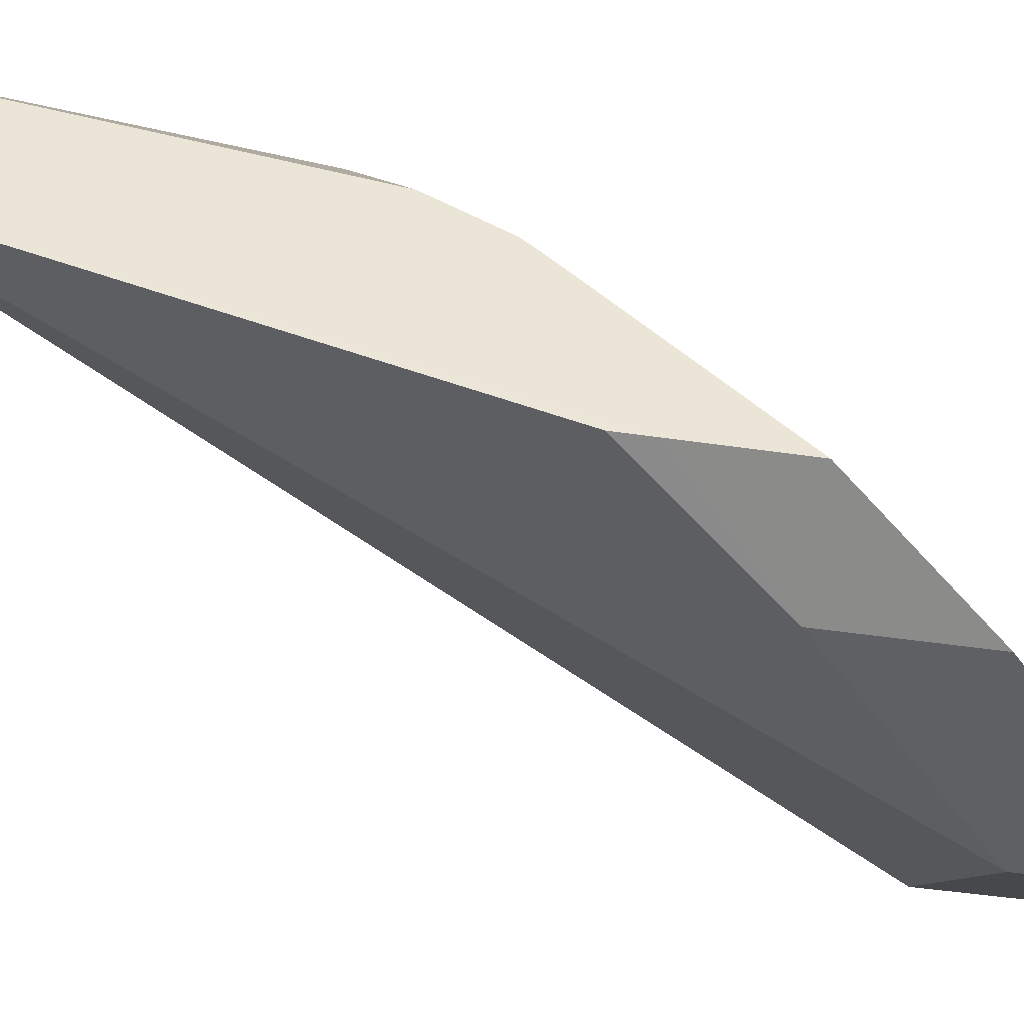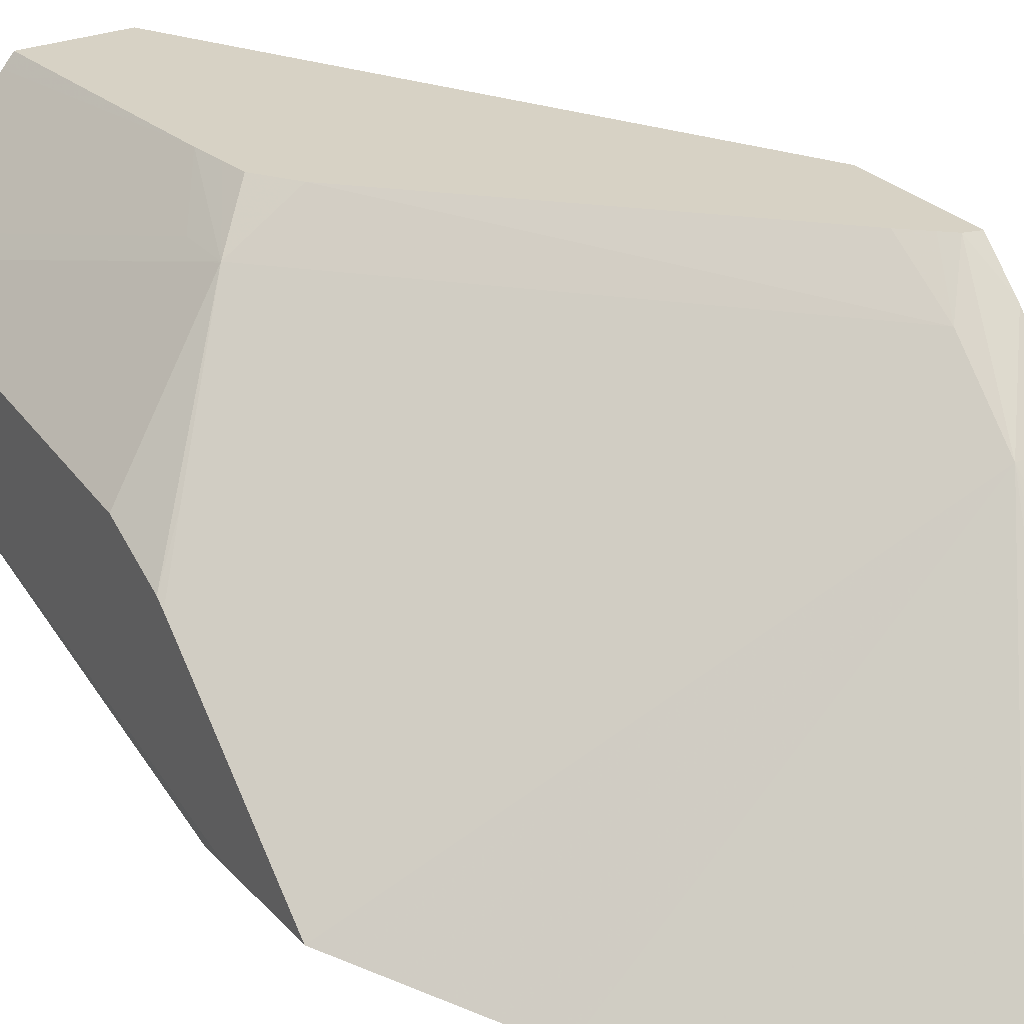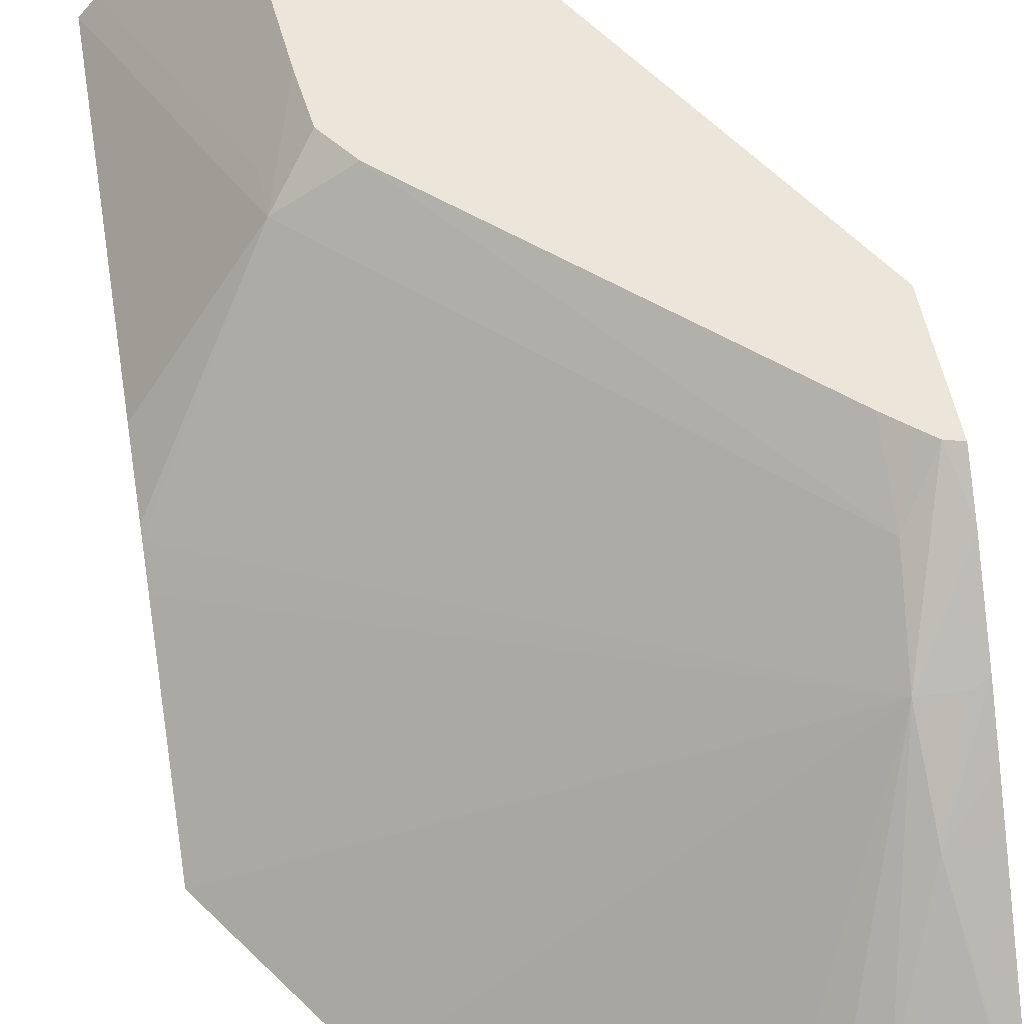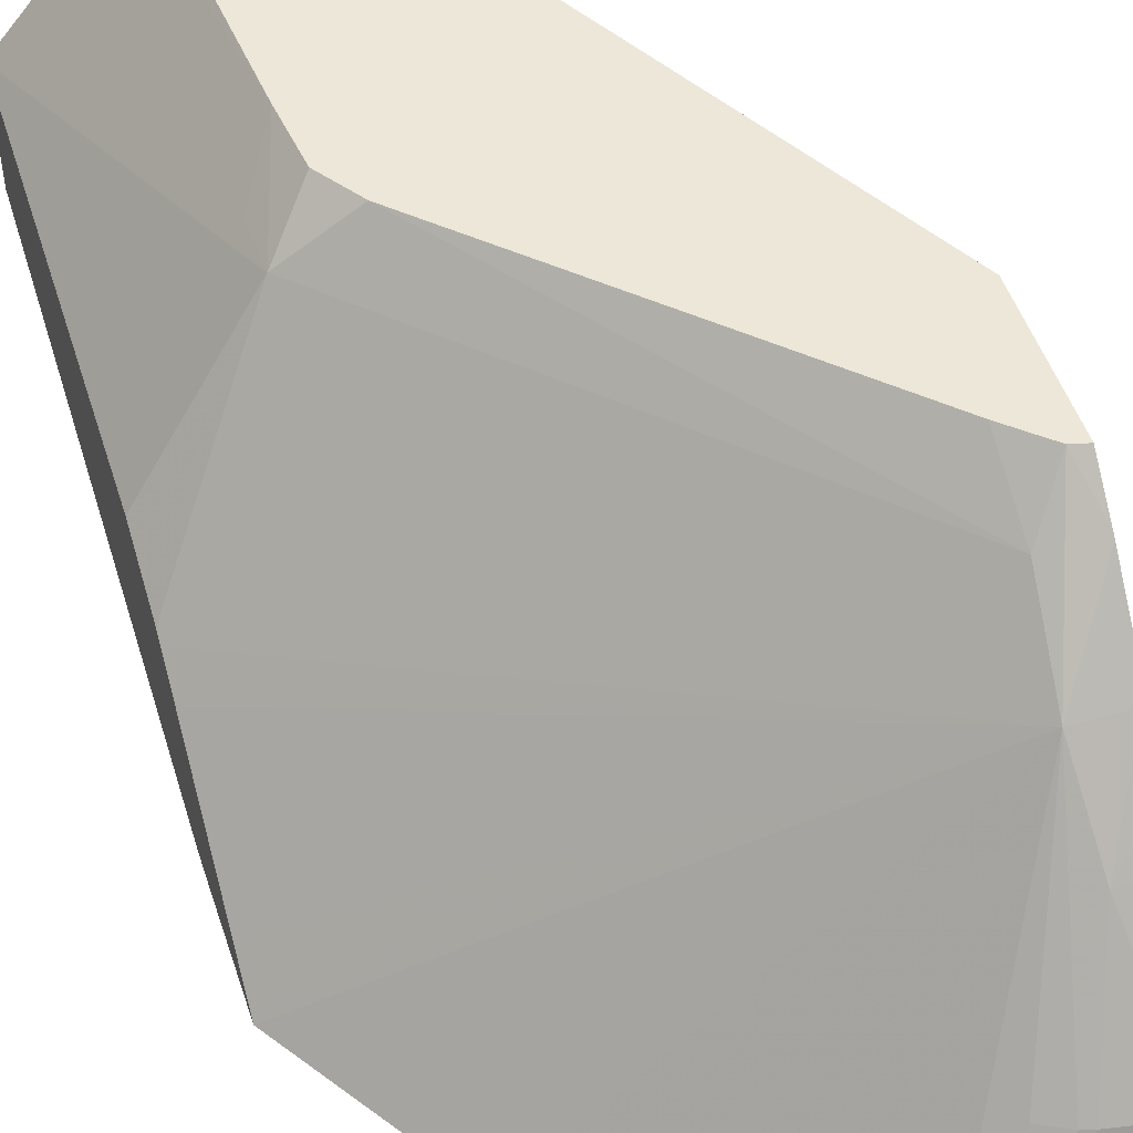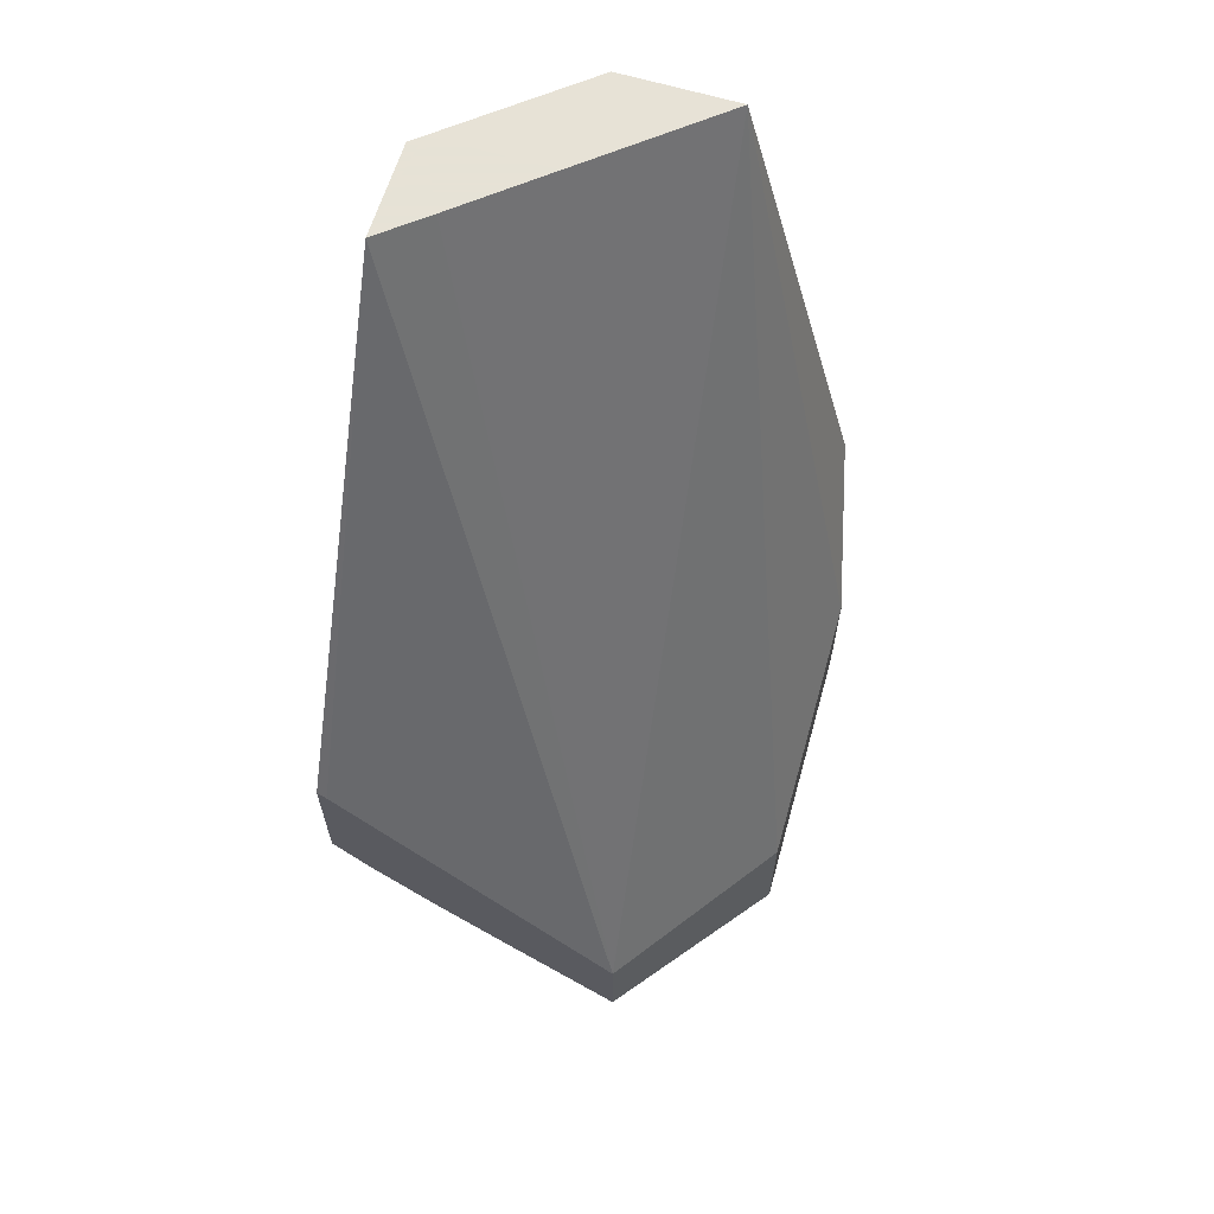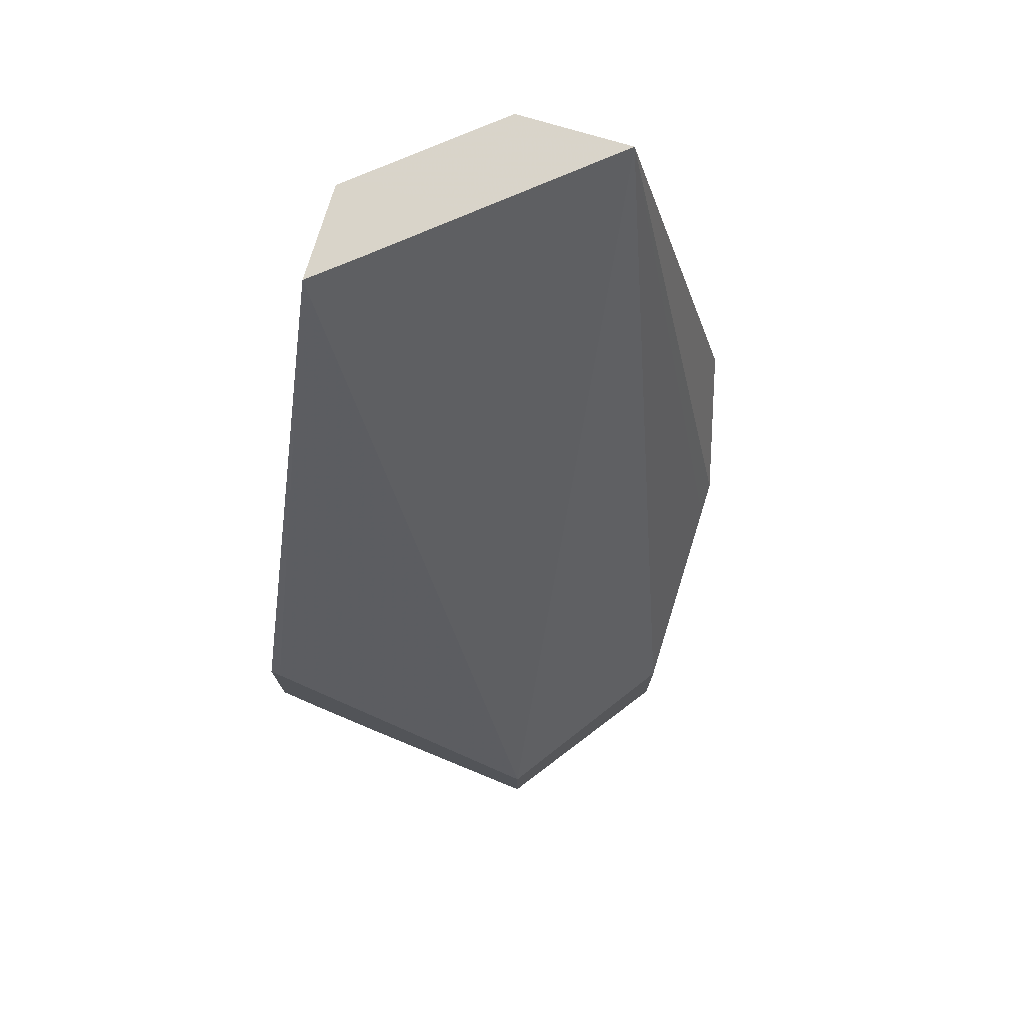
<metadata>
{"format":"obj","ext":"obj","renderer":"f3d","projection":"perspective","resolution":1024,"background":"white","views":[{"elev":-44.8,"azim":80.2,"up":"+Y"},{"elev":27.2,"azim":147.6,"up":"+Y"},{"elev":48.3,"azim":170.6,"up":"+Y"},{"elev":50.0,"azim":161.9,"up":"+Y"},{"elev":63.8,"azim":-73.1,"up":"+Z"},{"elev":74.9,"azim":-73.3,"up":"+Z"}]}
</metadata>
<code>
v 0.01531 0.0101 0.001248
v 0.01502 0.01044 0.001248
v 0.01324 0.01254 0.001249
v 0.01531 0.007838 0.001248
v 0.01531 0.00914 -0.005953
v 0.01324 0.01188 -0.005261
v 0.01322 0.0119 -0.005277
v 0.01326 0.01195 -0.004396
v 0.01264 0.01277 -0.003499
v 0.0138 0.01188 0.001248
v 0.01324 0.01028 0.001249
v 0.01324 0.01254 0.001248
v 0.01304 0.01277 0.001249
v 0.01403 0.009341 0.001248
v 0.005707 0.007128 -0.0144
v 0.009228 0.004644 -0.01454
v 0.01268 0.004644 -0.01142
v 0.01324 0.004644 -0.01093
v 0.0153 0.005352 -0.008198
v 0.01531 0.005352 -0.008818
v 0.01531 0.008521 -0.007205
v 0.01201 0.01277 -0.005382
v 0.01251 0.01277 -0.004659
v 0.01257 0.01277 -0.004151
v 0.01471 0.009396 -0.006771
v 0.006572 0.01188 -0.01187
v 0.01256 0.01277 -0.004151
v 0.01188 0.01188 0.001249
v 0.01114 0.01277 0.001249
v 0.005707 0.0126 -0.008839
v 0.005707 0.007128 -0.01635
v 0.009228 0.004644 -0.01716
v 0.01324 0.004644 -0.01348
v 0.01531 0.005352 -0.01082
v 0.01531 0.008381 -0.00738
v 0.006644 0.01277 -0.01064
v 0.006659 0.01063 -0.01326
v 0.005992 0.01277 -0.01123
v 0.006226 0.01277 -0.01102
v 0.01022 0.01277 -0.004151
v 0.006898 0.01277 -0.007474
v 0.006156 0.01277 -0.008221
v 0.005707 0.01277 -0.008686
v 0.005707 0.009269 -0.01455
v 0.005942 0.007128 -0.01635
v 0.005995 0.007128 -0.01634
v 0.007058 0.007128 -0.01614
v 0.007276 0.007128 -0.01608
v 0.00775 0.007128 -0.01583
v 0.01531 0.006057 -0.01002
v 0.01531 0.007918 -0.007913
v 0.01531 0.007231 -0.008692
v 0.006494 0.00925 -0.01454
v 0.005953 0.01069 -0.01332
v 0.005707 0.01205 -0.01207
v 0.005707 0.01211 -0.01202
v 0.005707 0.01277 -0.01131
v 0.005707 0.01 -0.01393
v 0.005707 0.01082 -0.01322
f 15 29 30
f 22 36 39
f 53 59 54
f 3 13 29
f 3 29 28
f 11 28 14
f 5 21 7
f 5 7 6
f 7 23 24
f 7 24 9
f 16 32 33
f 37 49 48
f 37 48 53
f 37 53 54
f 37 54 55
f 7 21 25
f 15 30 43
f 16 33 18
f 16 18 17
f 15 55 59
f 2 10 3
f 18 34 20
f 18 20 19
f 9 13 12
f 9 12 10
f 3 12 13
f 1 20 34
f 1 34 50
f 1 35 21
f 1 21 5
f 1 6 7
f 1 7 8
f 1 8 2
f 2 8 9
f 2 9 10
f 7 9 8
f 29 41 42
f 22 39 38
f 22 38 57
f 1 50 52
f 7 22 23
f 25 37 26
f 26 37 38
f 26 38 39
f 26 39 36
f 29 40 41
f 15 28 29
f 9 24 27
f 47 53 48
f 53 58 59
f 35 51 37
f 32 49 37
f 22 57 43
f 33 37 34
f 37 55 56
f 37 56 38
f 32 45 46
f 32 47 48
f 45 53 46
f 46 53 47
f 15 32 16
f 18 33 34
f 54 59 55
f 37 51 52
f 44 58 53
f 44 53 45
f 1 51 35
f 15 59 58
f 15 58 44
f 15 44 31
f 15 31 32
f 22 27 23
f 1 11 4
f 7 25 26
f 9 27 13
f 13 27 40
f 13 40 29
f 14 28 15
f 15 43 57
f 15 57 56
f 15 56 55
f 1 4 20
f 1 5 6
f 1 2 3
f 1 3 11
f 22 40 27
f 7 26 22
f 3 10 12
f 4 17 18
f 37 52 50
f 29 42 43
f 1 52 51
f 22 42 41
f 22 41 40
f 34 37 50
f 23 27 24
f 25 35 37
f 3 28 11
f 4 11 14
f 32 48 49
f 22 43 42
f 4 19 20
f 31 44 45
f 4 16 17
f 38 56 57
f 4 18 19
f 32 46 47
f 32 37 33
f 29 43 30
f 31 45 32
f 4 14 15
f 22 26 36
f 4 15 16
f 21 35 25

</code>
